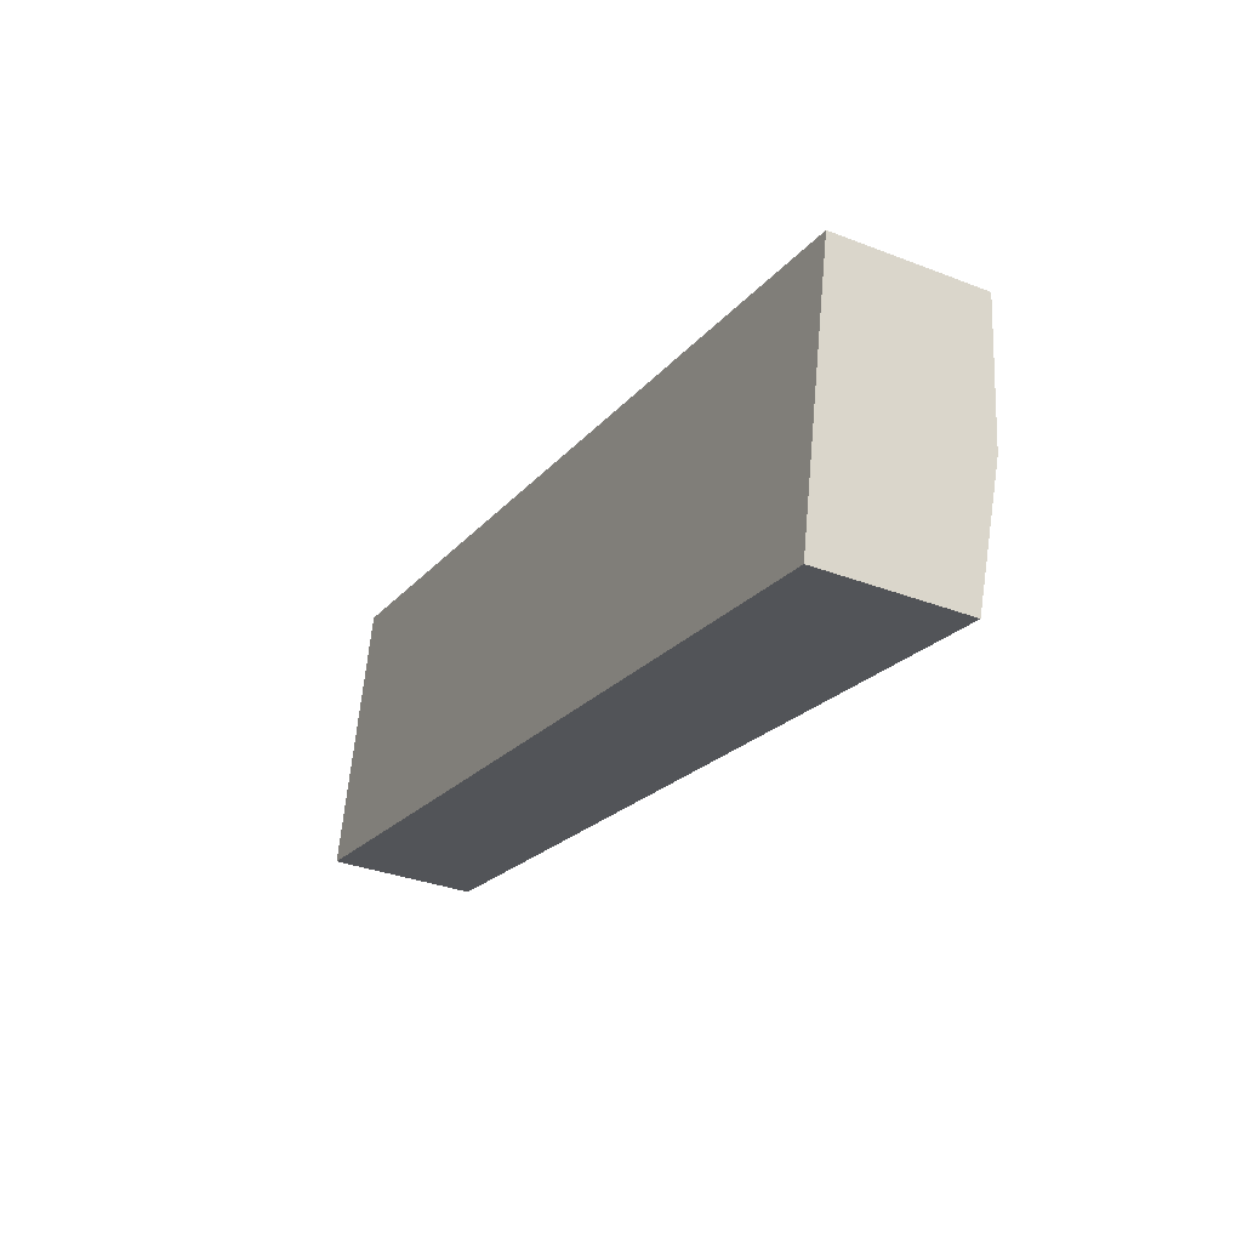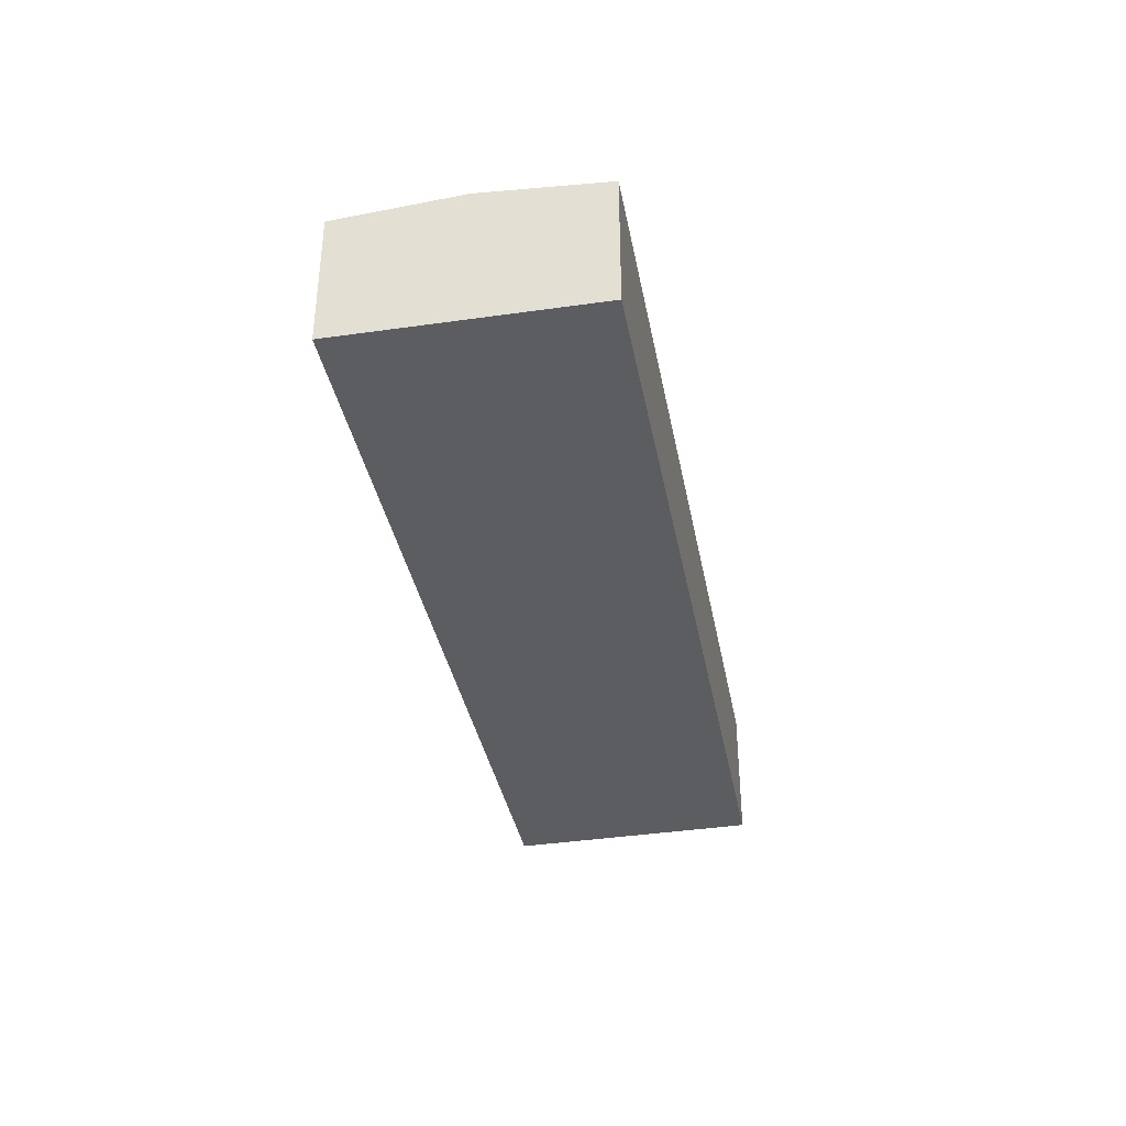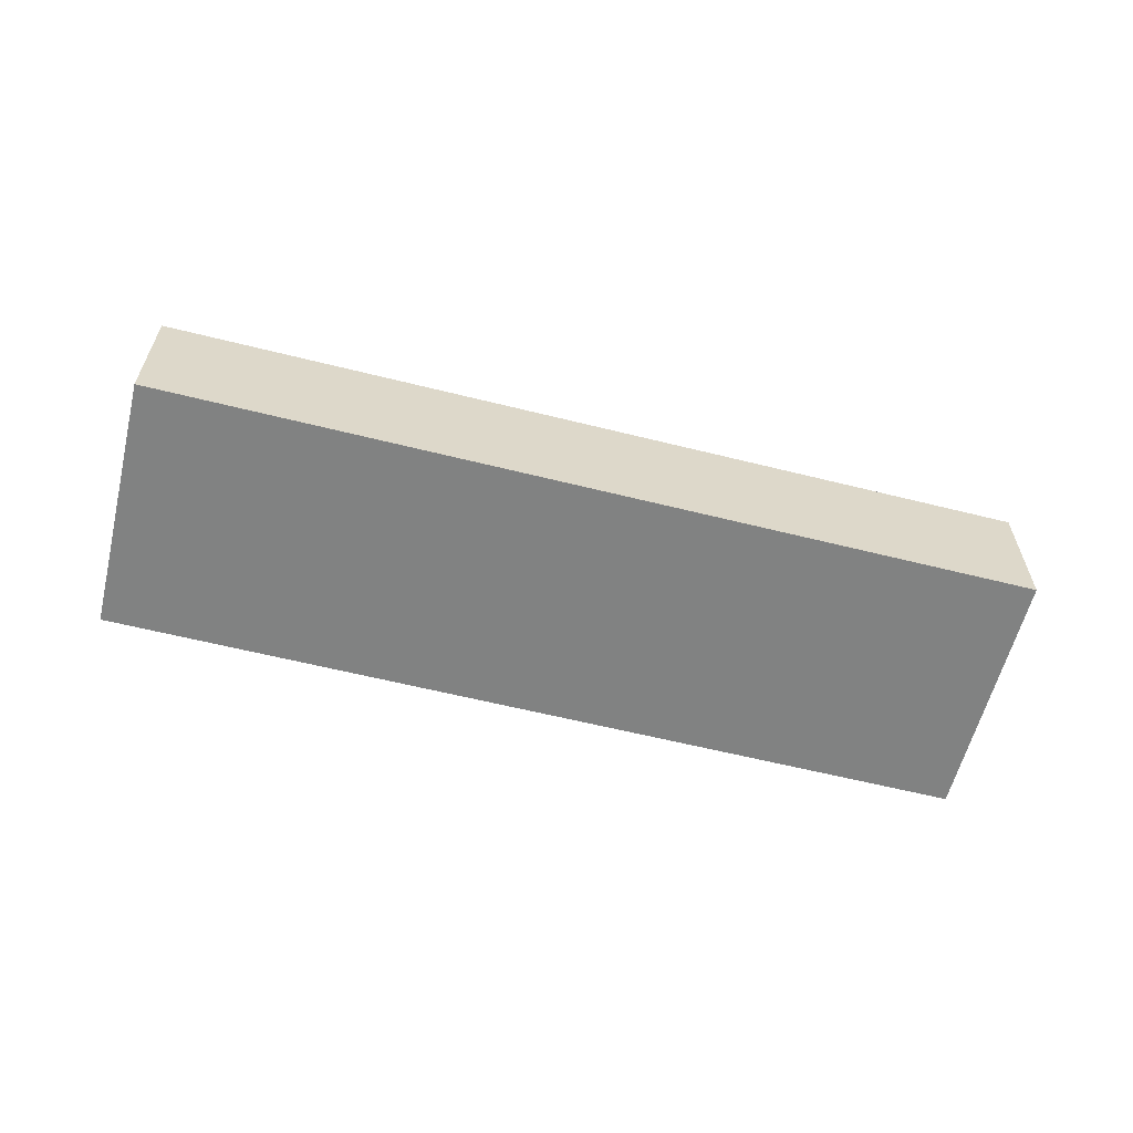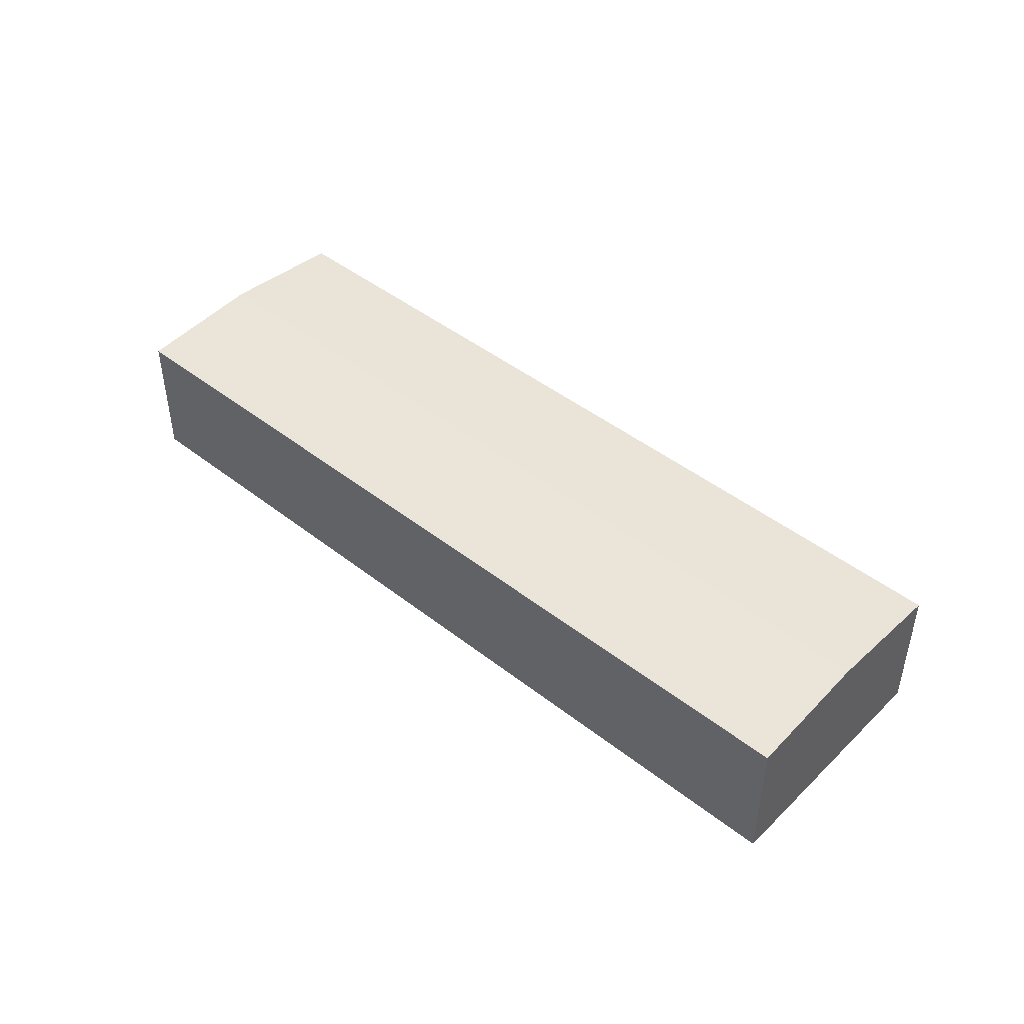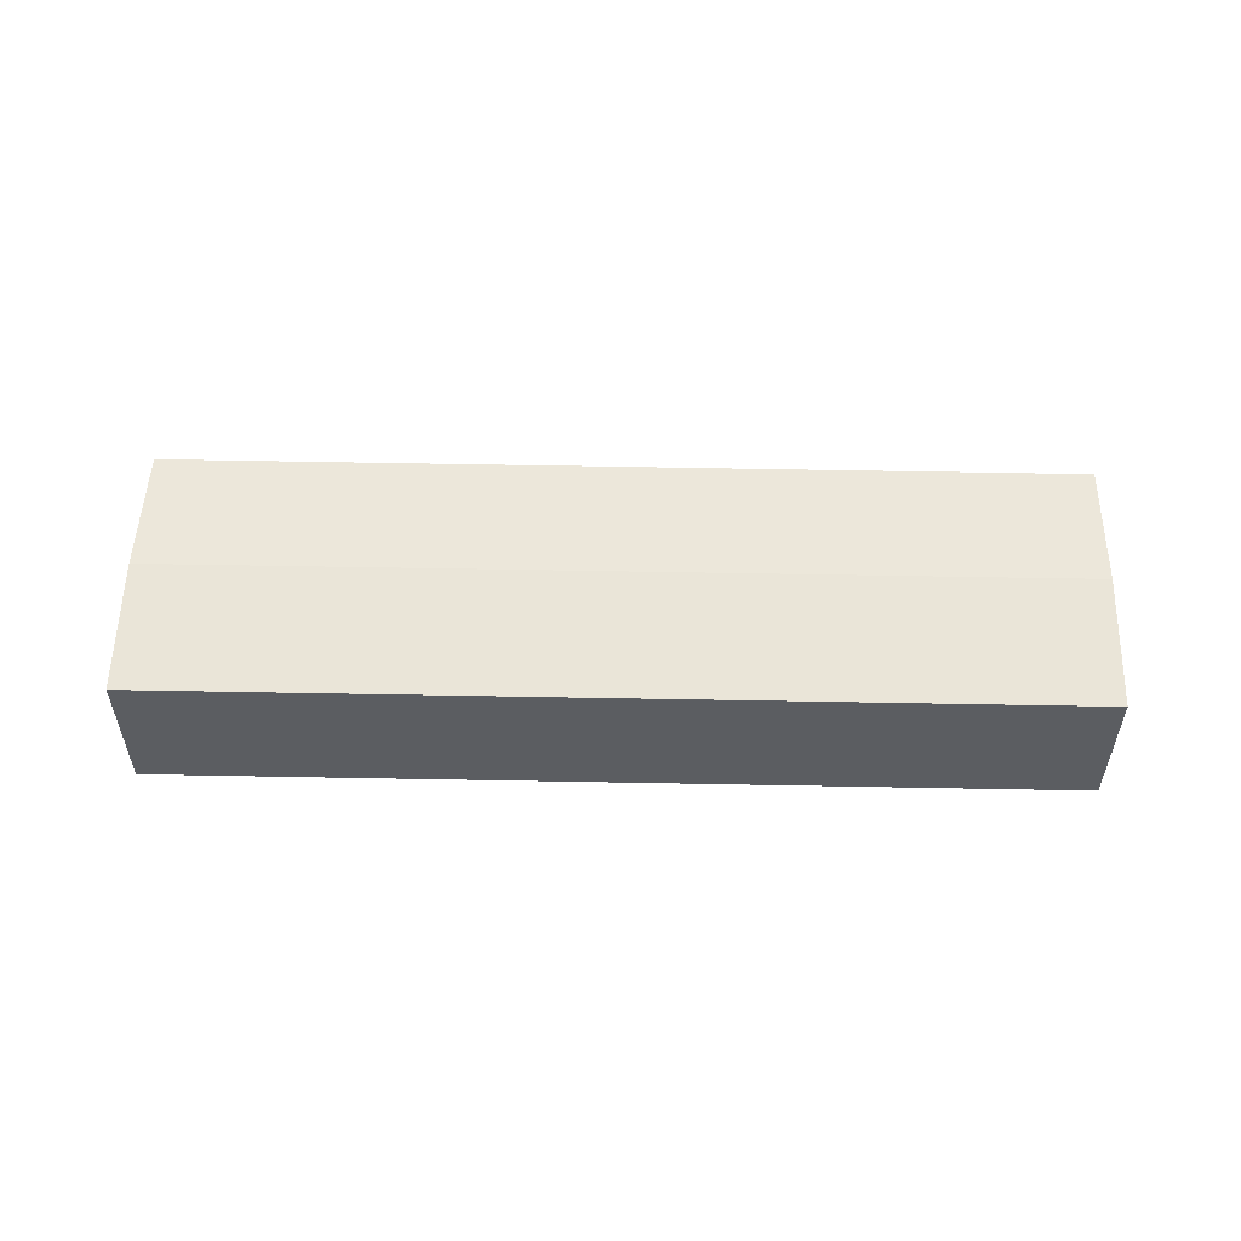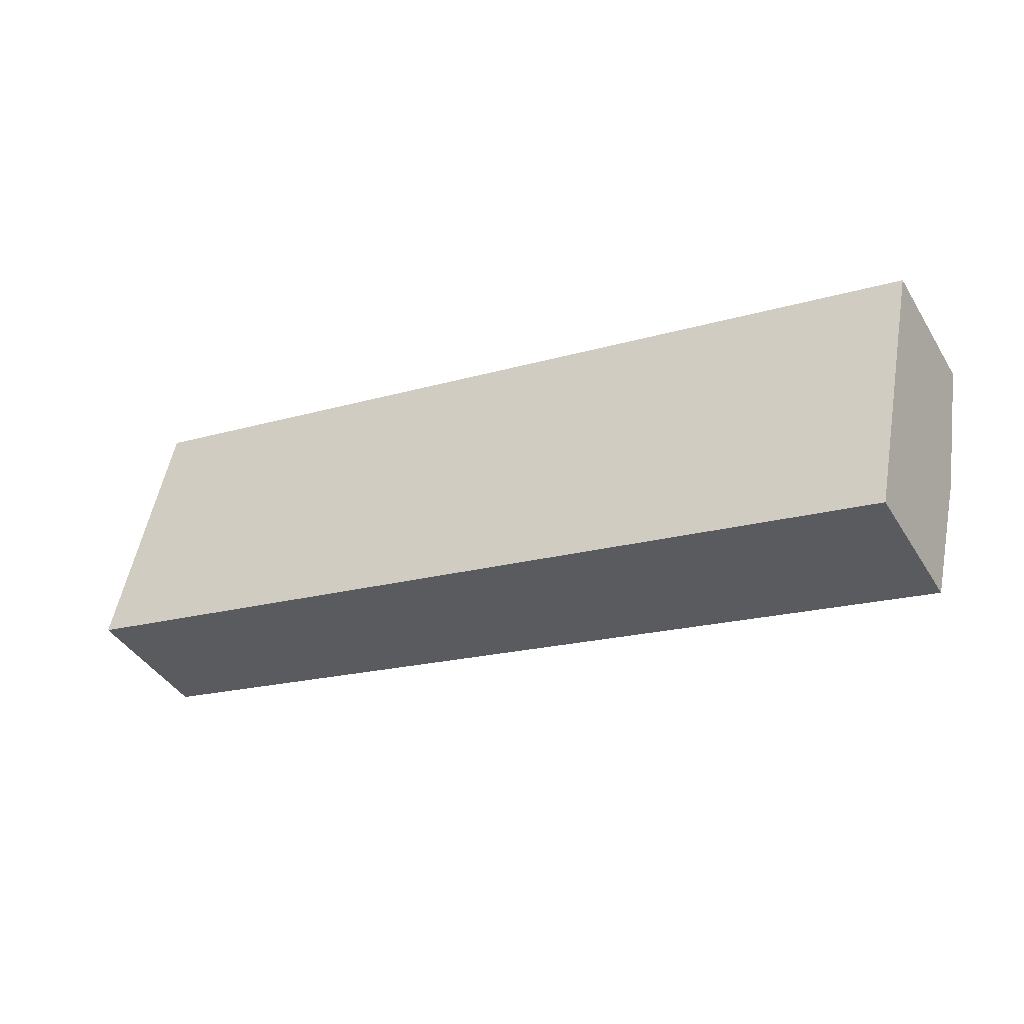
<metadata>
{"format":"obj","ext":"obj","renderer":"f3d","projection":"perspective","resolution":1024,"background":"white","views":[{"elev":-33.9,"azim":62.6,"up":"+Z"},{"elev":-36.8,"azim":-67.2,"up":"+Y"},{"elev":-60.6,"azim":177.9,"up":"+Y"},{"elev":45.1,"azim":-125.6,"up":"+Y"},{"elev":54.5,"azim":-166.6,"up":"+Y"},{"elev":-41.4,"azim":29.0,"up":"+Z"}]}
</metadata>
<code>
v  53.98 8.266 3.951
v  1.645 8.86 7.47
v  3.285 8.269 14.92
v  52.46 8.86 -3.57
v  0 8.268 5.063e-16
v  50.94 8.268 -11.07
v  50.94 6.777e-16 -11.07
v  0 0 0
v  1.645 -4.574e-16 7.47
v  3.285 -9.136e-16 14.92
v  53.98 -2.419e-16 3.951
v  52.46 2.186e-16 -3.57
g defaultobject
f 1 2 3
f 2 1 4
f 5 4 6
f 4 5 2
f 7 5 6
f 5 7 8
f 8 2 5
f 2 8 3
f 3 8 9
f 3 9 10
f 10 1 3
f 1 10 11
f 4 7 6
f 7 4 1
f 7 1 12
f 12 1 11
f 9 11 10
f 11 9 8
f 11 8 12
f 12 8 7

</code>
